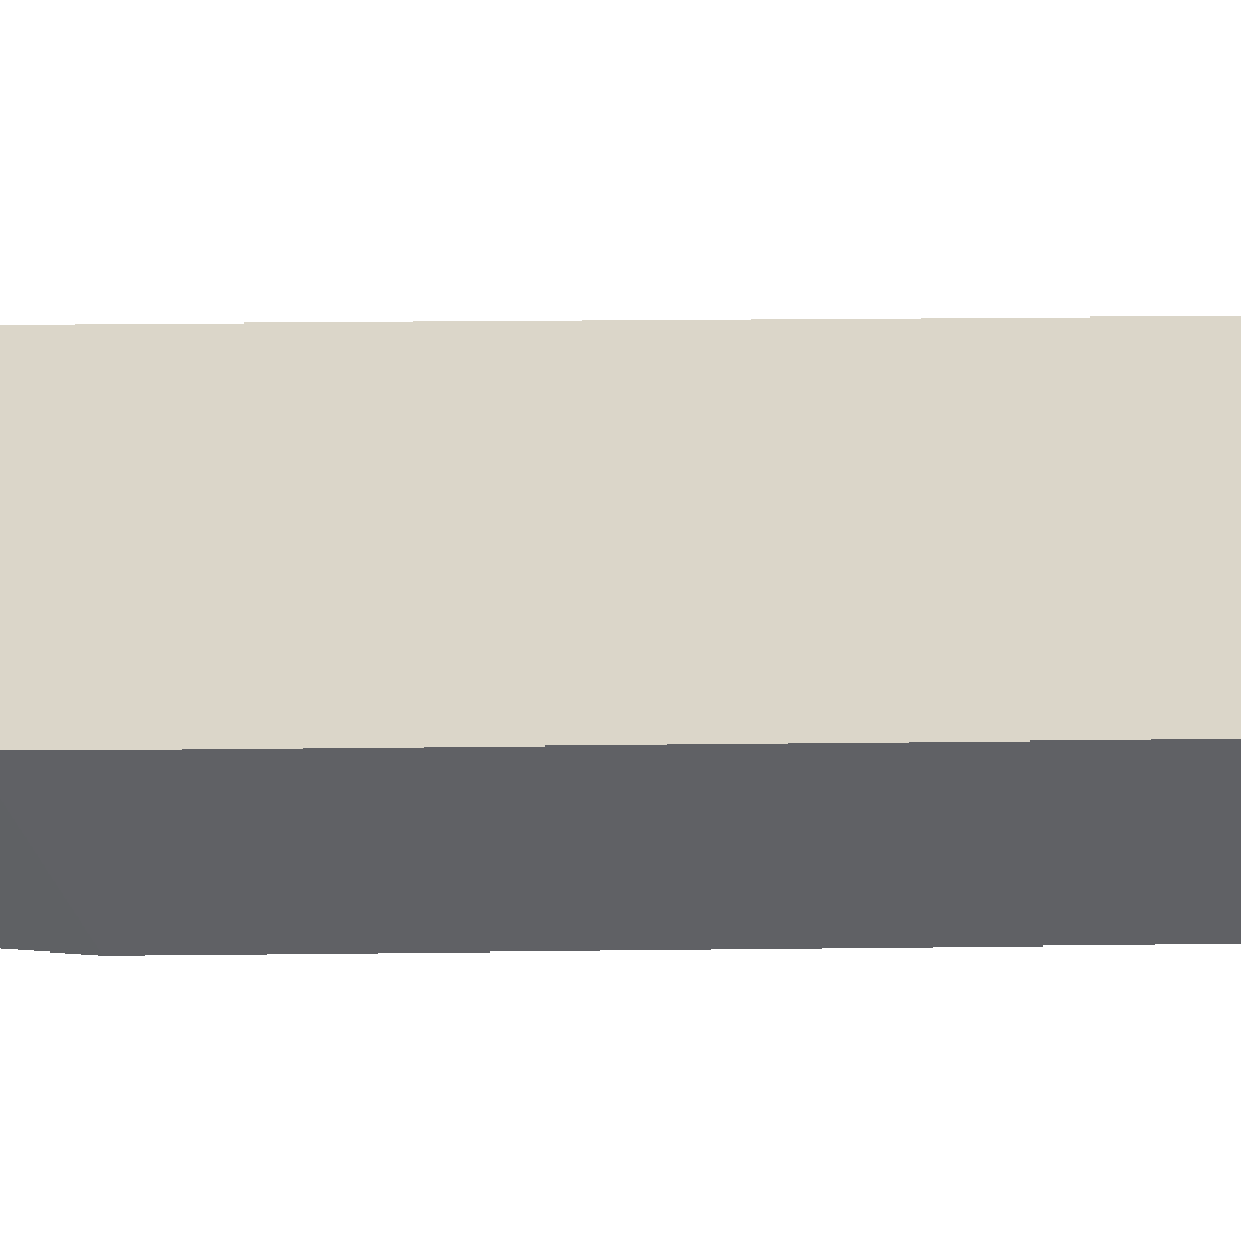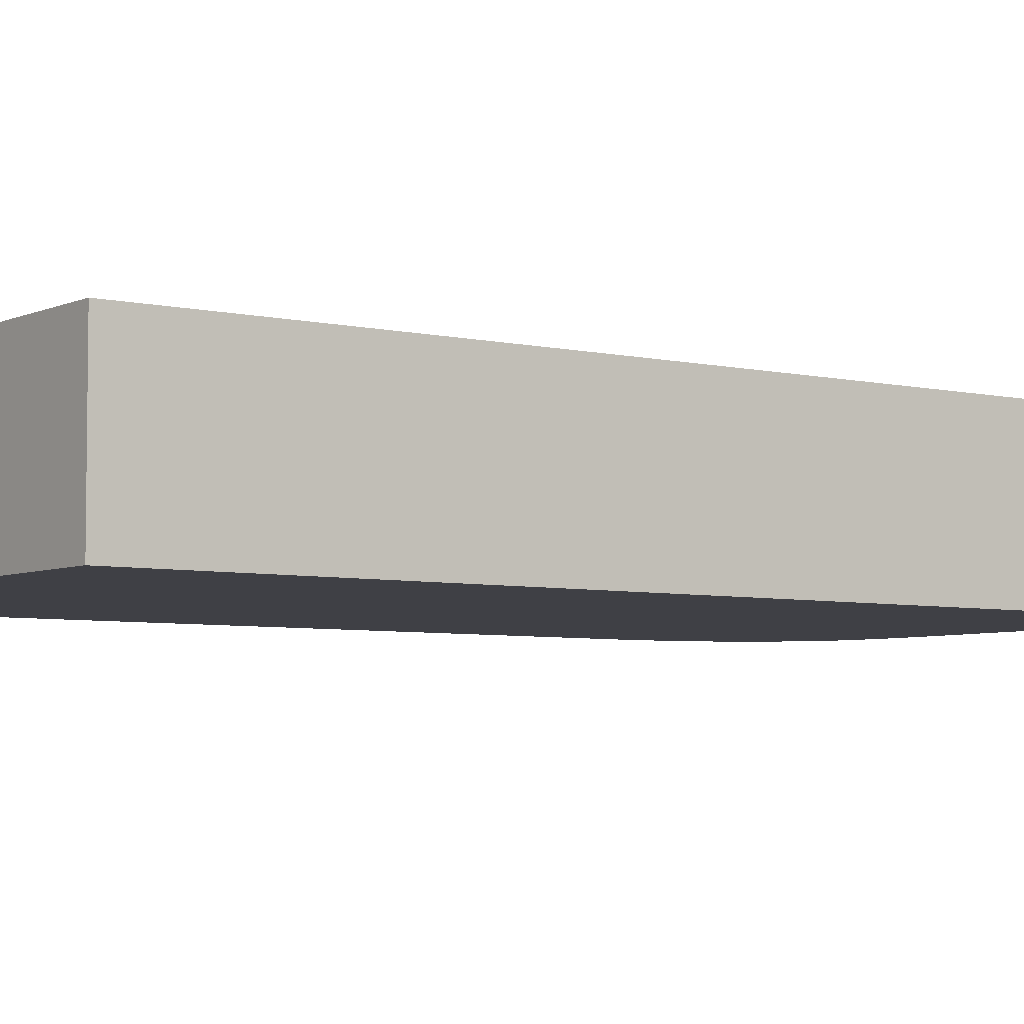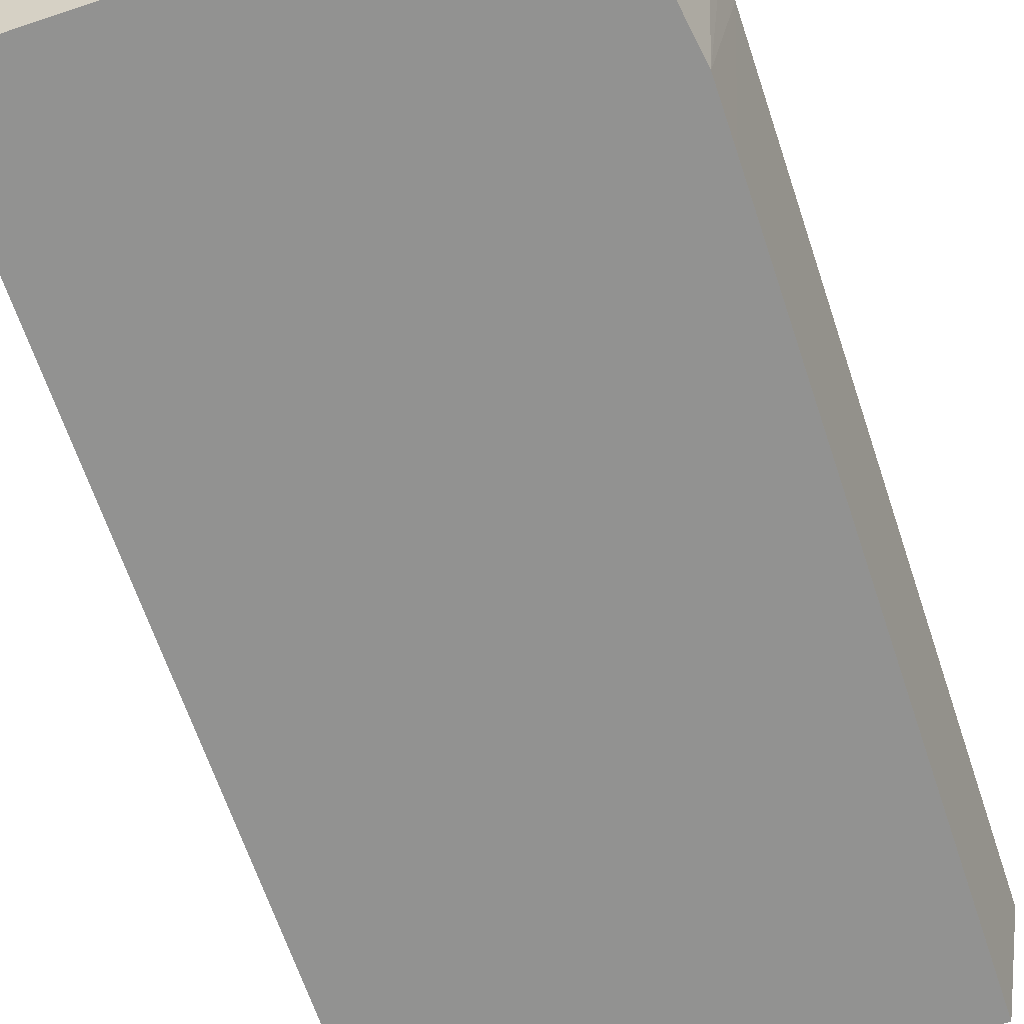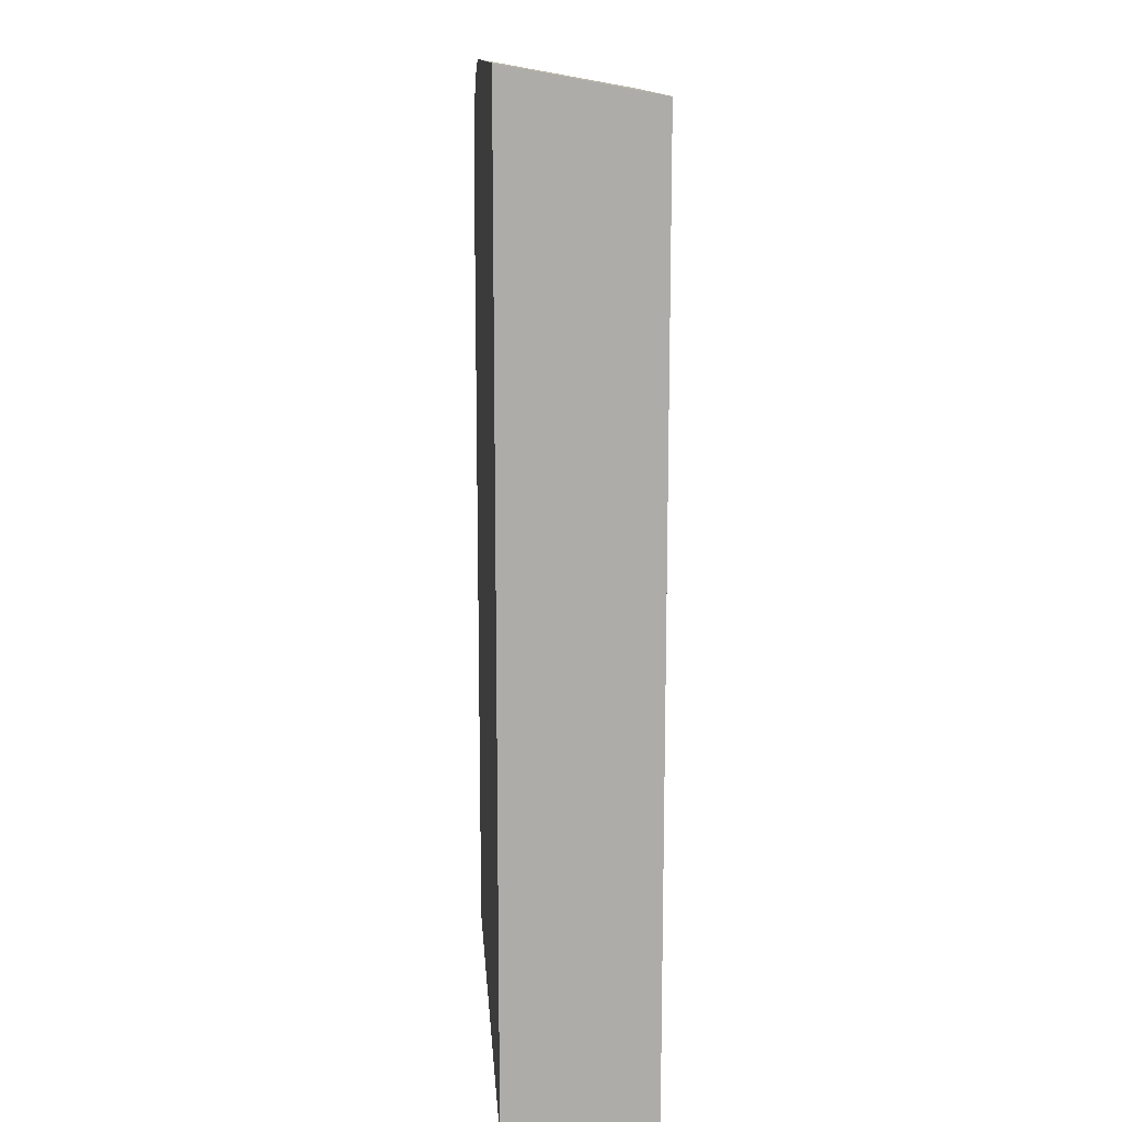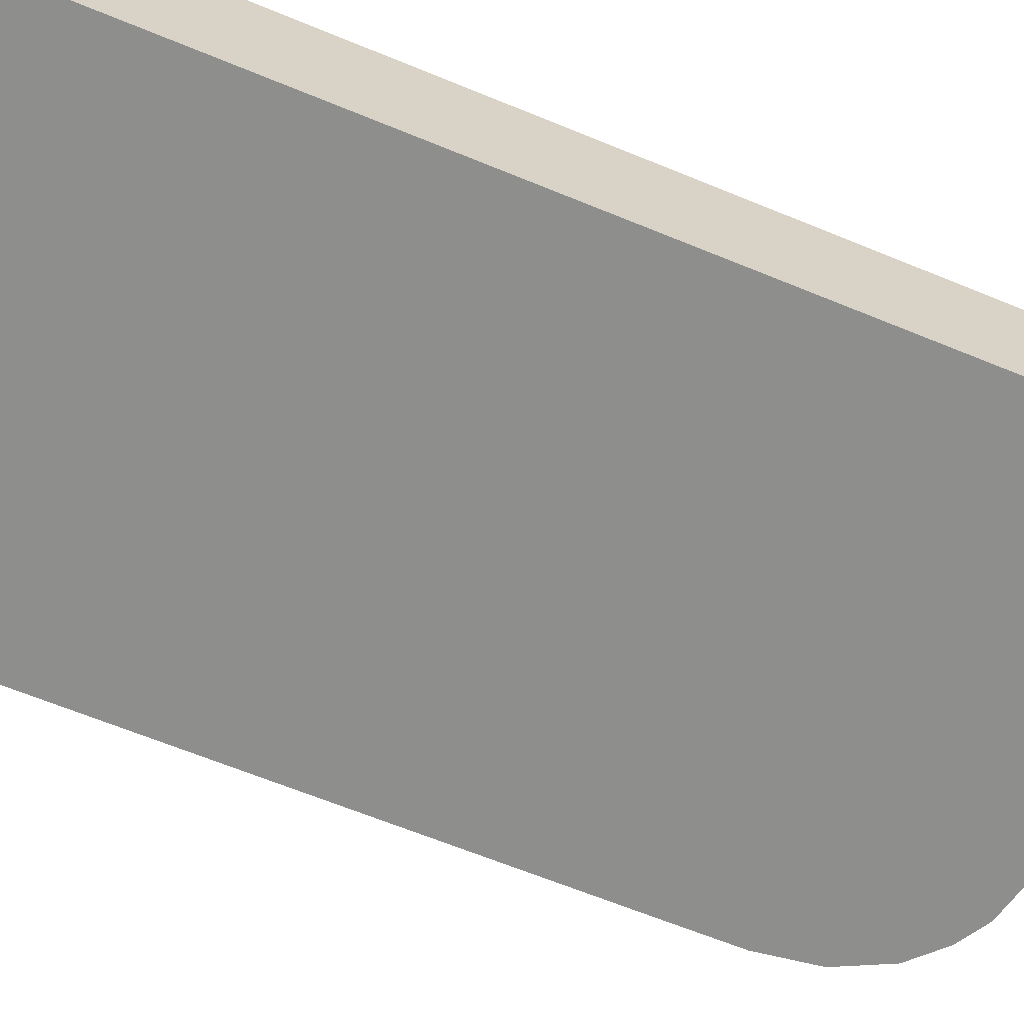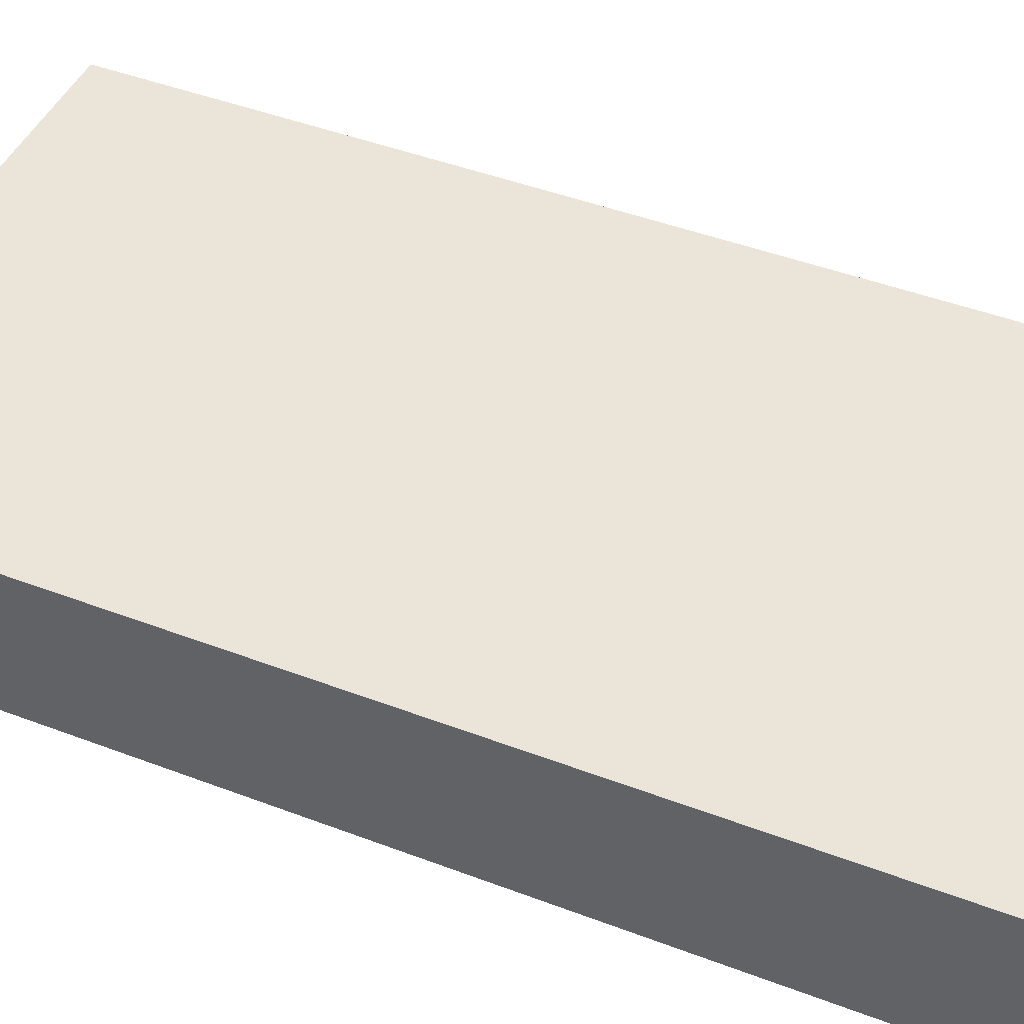
<metadata>
{"format":"obj","ext":"obj","renderer":"f3d","projection":"perspective","resolution":1024,"background":"white","views":[{"elev":29.9,"azim":-91.1,"up":"+Z"},{"elev":-5.2,"azim":53.5,"up":"+Z"},{"elev":-66.2,"azim":-161.5,"up":"+Z"},{"elev":13.6,"azim":86.0,"up":"+Y"},{"elev":-64.8,"azim":67.4,"up":"+Z"},{"elev":45.5,"azim":113.6,"up":"+Z"}]}
</metadata>
<code>
v -0.05477 0.07439 0.06281
v -0.05441 0.07439 0.06085
v -0.05442 0.07361 0.06085
v -0.05477 0.07361 0.06281
v -0.05476 0.07479 0.06281
v -0.05474 0.07513 0.06281
v -0.0543 0.07517 0.06085
v -0.05442 0.07283 0.06085
v -0.05442 0.06504 0.06085
v -0.05477 0.067 0.06281
v -0.05463 0.07574 0.06281
v -0.05398 0.07582 0.06085
v -0.05442 0.06427 0.06085
v -0.05477 0.06504 0.06281
v -0.05442 0.07611 0.06281
v -0.05405 0.07651 0.06281
v -0.05359 0.0762 0.06085
v -0.05477 0.06427 0.06281
v -0.04797 0.06426 0.06085
v -0.0532 0.07643 0.06085
v -0.05338 0.07684 0.06281
v -0.04797 0.06426 0.06282
v -0.04795 0.0766 0.06086
v -0.05261 0.07657 0.06085
v -0.05299 0.07692 0.06281
v -0.04795 0.07697 0.06282
v -0.04871 0.07661 0.06086
v -0.04795 0.07661 0.06086
v -0.05184 0.07661 0.06085
v -0.05261 0.07696 0.06281
v -0.04872 0.07661 0.06086
v -0.0495 0.07661 0.06086
v -0.05074 0.07696 0.06282
v -0.0523 0.07696 0.06282
v -0.05183 0.07696 0.06282
f 1 2 3
f 1 3 8
f 1 8 4
f 1 4 10
f 1 10 14
f 1 14 18
f 1 18 22
f 1 22 26
f 1 26 33
f 1 33 35
f 1 35 34
f 1 34 30
f 1 30 25
f 1 25 21
f 1 21 16
f 1 16 15
f 1 15 11
f 1 11 6
f 1 6 5
f 1 5 2
f 2 5 6
f 2 6 7
f 2 7 12
f 2 12 17
f 2 17 20
f 2 20 24
f 2 24 29
f 2 29 32
f 2 32 31
f 2 31 27
f 2 27 23
f 2 23 19
f 2 19 13
f 2 13 9
f 2 9 8
f 2 8 3
f 4 8 9
f 4 9 10
f 6 11 7
f 7 11 12
f 9 13 14
f 9 14 10
f 11 15 12
f 12 15 16
f 12 16 17
f 13 18 14
f 13 19 22
f 13 22 18
f 16 20 17
f 16 21 20
f 19 23 28
f 19 28 26
f 19 26 22
f 20 21 24
f 21 25 24
f 23 27 28
f 24 25 30
f 24 30 29
f 26 28 31
f 26 31 32
f 26 32 29
f 26 29 33
f 27 31 28
f 29 30 34
f 29 34 35
f 29 35 33

</code>
